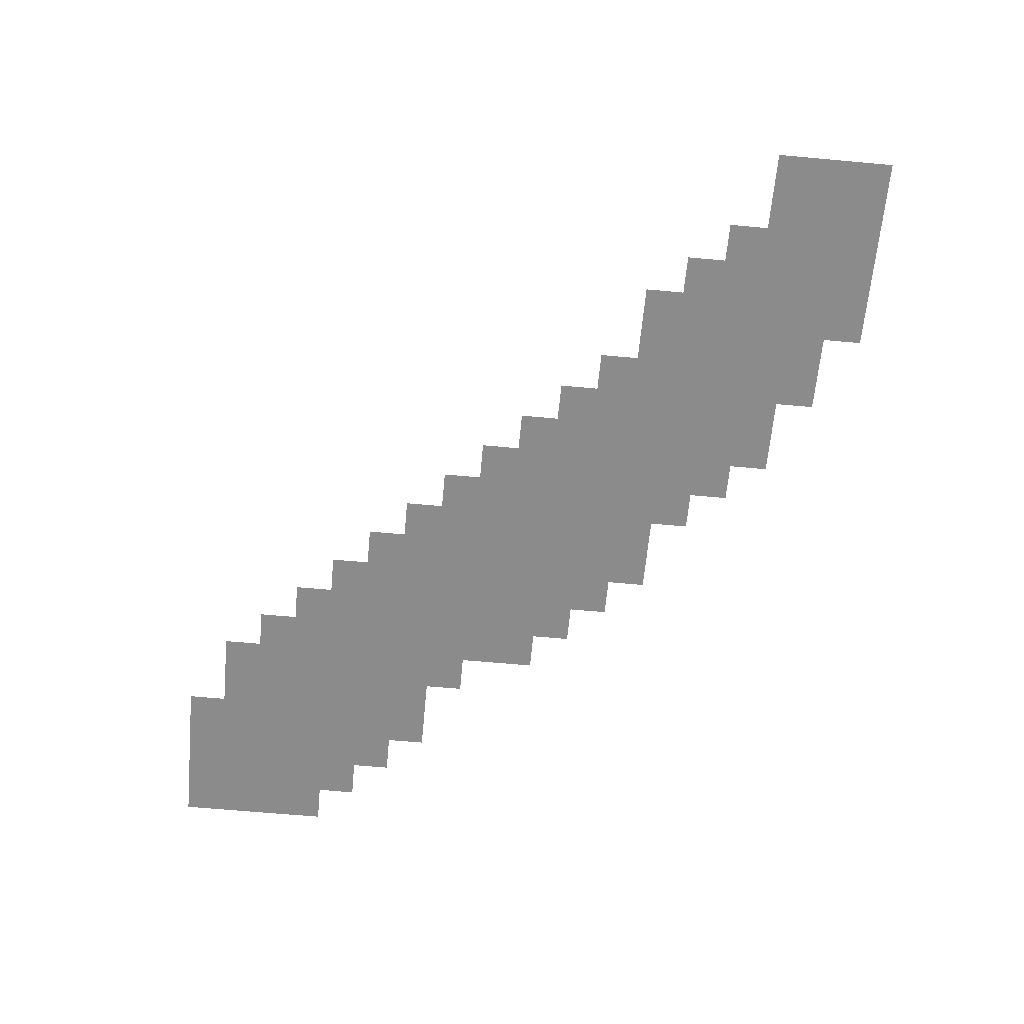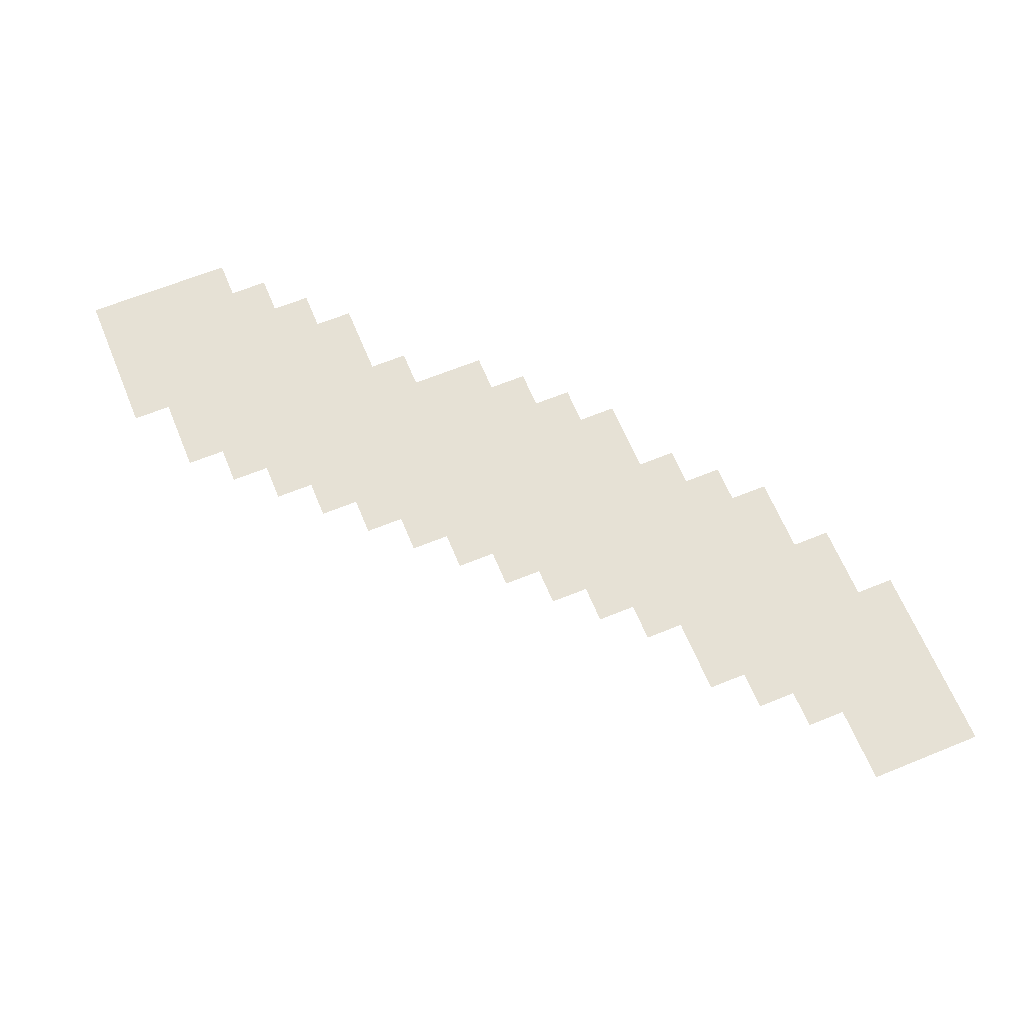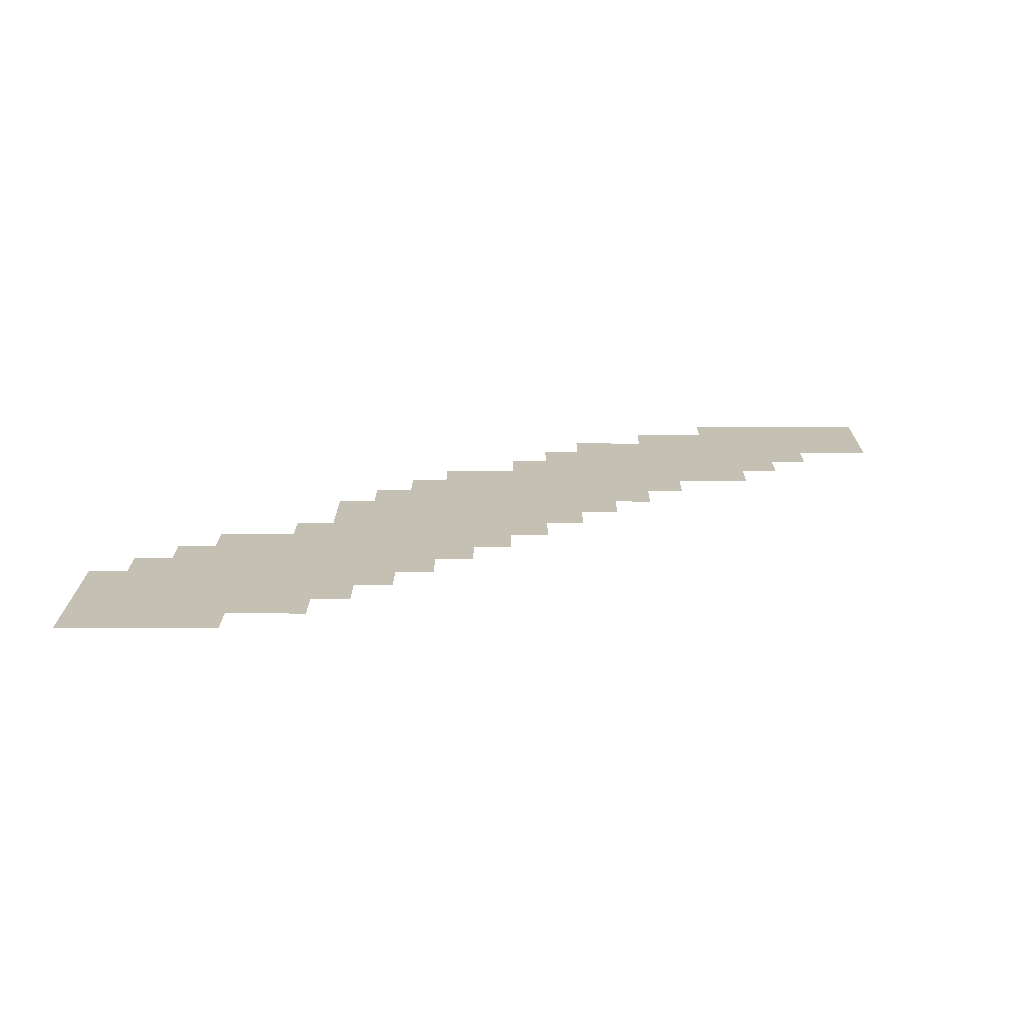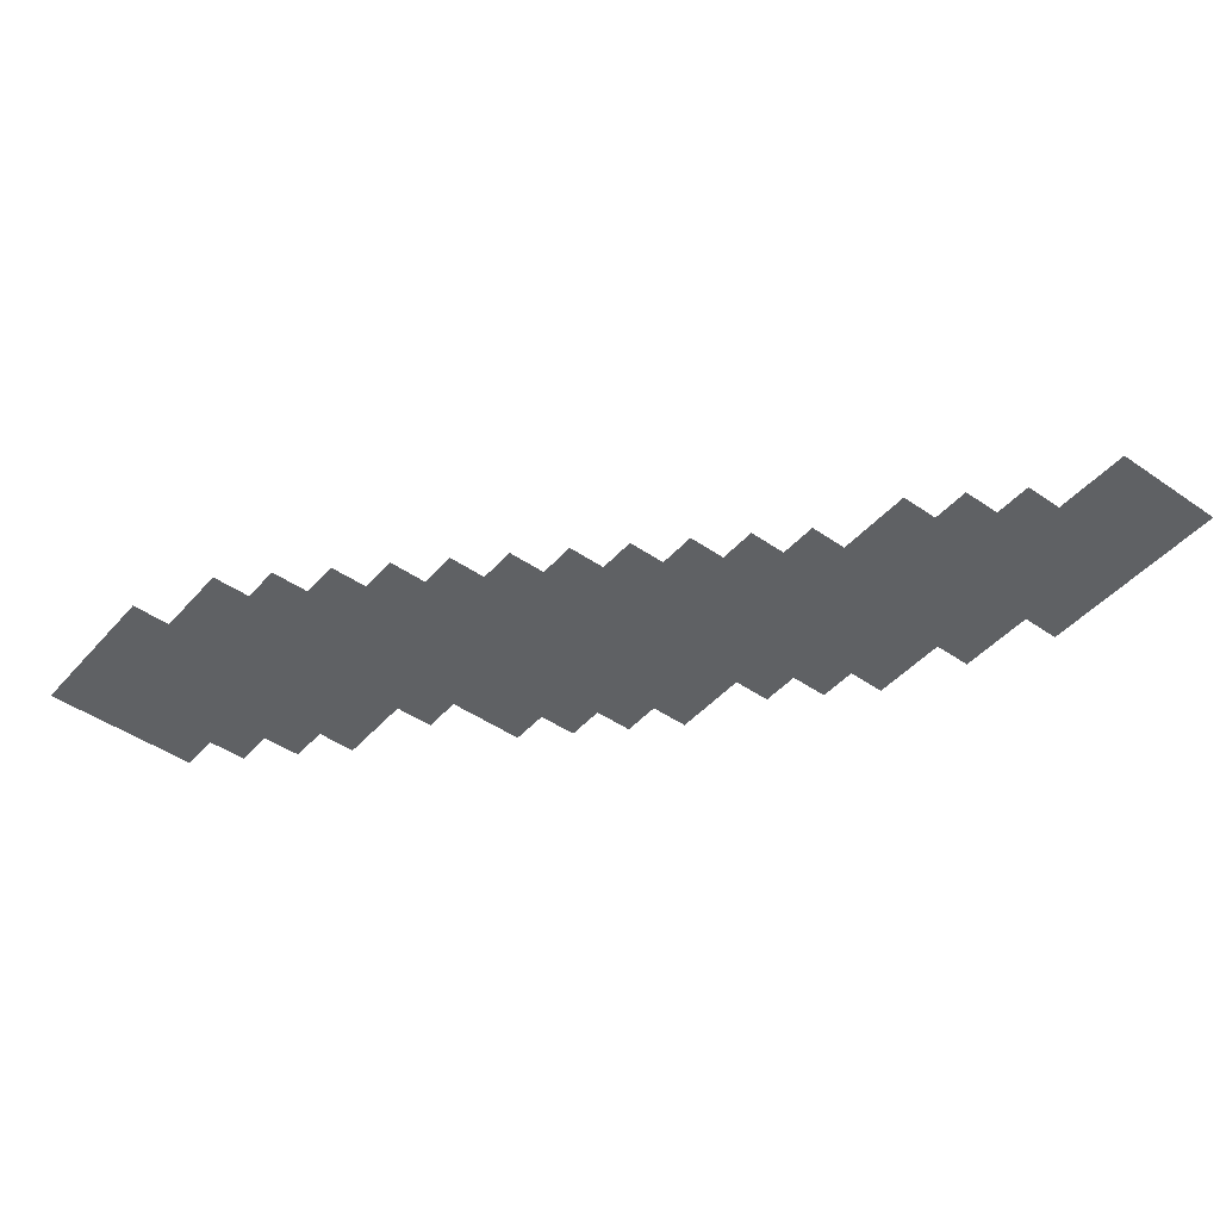
<metadata>
{"format":"obj","ext":"obj","renderer":"f3d","projection":"perspective","resolution":1024,"background":"white","views":[{"elev":-63.9,"azim":-95.3,"up":"+Z"},{"elev":64.1,"azim":-112.4,"up":"+Z"},{"elev":18.3,"azim":-179.5,"up":"+Z"},{"elev":-45.6,"azim":-128.6,"up":"+Z"}]}
</metadata>
<code>
v 0 -83 0
v -1 -83 0
v -1 -82 0
v 0 -82 0
v -1 -83 0
v -2 -83 0
v -2 -82 0
v -1 -82 0
v -2 -83 0
v -3 -83 0
v -3 -82 0
v -2 -82 0
v -3 -83 0
v -4 -83 0
v -4 -82 0
v -3 -82 0
v 0 -84 0
v -1 -84 0
v -1 -83 0
v 0 -83 0
v -1 -84 0
v -2 -84 0
v -2 -83 0
v -1 -83 0
v -2 -84 0
v -3 -84 0
v -3 -83 0
v -2 -83 0
v -3 -84 0
v -4 -84 0
v -4 -83 0
v -3 -83 0
v -4 -84 0
v -5 -84 0
v -5 -83 0
v -4 -83 0
v -5 -84 0
v -6 -84 0
v -6 -83 0
v -5 -83 0
v 0 -85 0
v -1 -85 0
v -1 -84 0
v 0 -84 0
v -1 -85 0
v -2 -85 0
v -2 -84 0
v -1 -84 0
v -2 -85 0
v -3 -85 0
v -3 -84 0
v -2 -84 0
v -3 -85 0
v -4 -85 0
v -4 -84 0
v -3 -84 0
v -4 -85 0
v -5 -85 0
v -5 -84 0
v -4 -84 0
v -5 -85 0
v -6 -85 0
v -6 -84 0
v -5 -84 0
v -6 -85 0
v -7 -85 0
v -7 -84 0
v -6 -84 0
v 0 -86 0
v -1 -86 0
v -1 -85 0
v 0 -85 0
v -1 -86 0
v -2 -86 0
v -2 -85 0
v -1 -85 0
v -2 -86 0
v -3 -86 0
v -3 -85 0
v -2 -85 0
v -3 -86 0
v -4 -86 0
v -4 -85 0
v -3 -85 0
v -4 -86 0
v -5 -86 0
v -5 -85 0
v -4 -85 0
v -5 -86 0
v -6 -86 0
v -6 -85 0
v -5 -85 0
v -6 -86 0
v -7 -86 0
v -7 -85 0
v -6 -85 0
v -7 -86 0
v -8 -86 0
v -8 -85 0
v -7 -85 0
v -1 -87 0
v -2 -87 0
v -2 -86 0
v -1 -86 0
v -2 -87 0
v -3 -87 0
v -3 -86 0
v -2 -86 0
v -3 -87 0
v -4 -87 0
v -4 -86 0
v -3 -86 0
v -4 -87 0
v -5 -87 0
v -5 -86 0
v -4 -86 0
v -5 -87 0
v -6 -87 0
v -6 -86 0
v -5 -86 0
v -6 -87 0
v -7 -87 0
v -7 -86 0
v -6 -86 0
v -7 -87 0
v -8 -87 0
v -8 -86 0
v -7 -86 0
v -8 -87 0
v -9 -87 0
v -9 -86 0
v -8 -86 0
v -2 -88 0
v -3 -88 0
v -3 -87 0
v -2 -87 0
v -3 -88 0
v -4 -88 0
v -4 -87 0
v -3 -87 0
v -4 -88 0
v -5 -88 0
v -5 -87 0
v -4 -87 0
v -5 -88 0
v -6 -88 0
v -6 -87 0
v -5 -87 0
v -6 -88 0
v -7 -88 0
v -7 -87 0
v -6 -87 0
v -7 -88 0
v -8 -88 0
v -8 -87 0
v -7 -87 0
v -8 -88 0
v -9 -88 0
v -9 -87 0
v -8 -87 0
v -9 -88 0
v -10 -88 0
v -10 -87 0
v -9 -87 0
v -3 -89 0
v -4 -89 0
v -4 -88 0
v -3 -88 0
v -4 -89 0
v -5 -89 0
v -5 -88 0
v -4 -88 0
v -5 -89 0
v -6 -89 0
v -6 -88 0
v -5 -88 0
v -6 -89 0
v -7 -89 0
v -7 -88 0
v -6 -88 0
v -7 -89 0
v -8 -89 0
v -8 -88 0
v -7 -88 0
v -8 -89 0
v -9 -89 0
v -9 -88 0
v -8 -88 0
v -9 -89 0
v -10 -89 0
v -10 -88 0
v -9 -88 0
v -10 -89 0
v -11 -89 0
v -11 -88 0
v -10 -88 0
v -5 -90 0
v -6 -90 0
v -6 -89 0
v -5 -89 0
v -6 -90 0
v -7 -90 0
v -7 -89 0
v -6 -89 0
v -7 -90 0
v -8 -90 0
v -8 -89 0
v -7 -89 0
v -8 -90 0
v -9 -90 0
v -9 -89 0
v -8 -89 0
v -9 -90 0
v -10 -90 0
v -10 -89 0
v -9 -89 0
v -10 -90 0
v -11 -90 0
v -11 -89 0
v -10 -89 0
v -11 -90 0
v -12 -90 0
v -12 -89 0
v -11 -89 0
v -6 -91 0
v -7 -91 0
v -7 -90 0
v -6 -90 0
v -7 -91 0
v -8 -91 0
v -8 -90 0
v -7 -90 0
v -8 -91 0
v -9 -91 0
v -9 -90 0
v -8 -90 0
v -9 -91 0
v -10 -91 0
v -10 -90 0
v -9 -90 0
v -10 -91 0
v -11 -91 0
v -11 -90 0
v -10 -90 0
v -11 -91 0
v -12 -91 0
v -12 -90 0
v -11 -90 0
v -12 -91 0
v -13 -91 0
v -13 -90 0
v -12 -90 0
v -6 -92 0
v -7 -92 0
v -7 -91 0
v -6 -91 0
v -7 -92 0
v -8 -92 0
v -8 -91 0
v -7 -91 0
v -8 -92 0
v -9 -92 0
v -9 -91 0
v -8 -91 0
v -9 -92 0
v -10 -92 0
v -10 -91 0
v -9 -91 0
v -10 -92 0
v -11 -92 0
v -11 -91 0
v -10 -91 0
v -11 -92 0
v -12 -92 0
v -12 -91 0
v -11 -91 0
v -12 -92 0
v -13 -92 0
v -13 -91 0
v -12 -91 0
v -13 -92 0
v -14 -92 0
v -14 -91 0
v -13 -91 0
v -7 -93 0
v -8 -93 0
v -8 -92 0
v -7 -92 0
v -8 -93 0
v -9 -93 0
v -9 -92 0
v -8 -92 0
v -9 -93 0
v -10 -93 0
v -10 -92 0
v -9 -92 0
v -10 -93 0
v -11 -93 0
v -11 -92 0
v -10 -92 0
v -11 -93 0
v -12 -93 0
v -12 -92 0
v -11 -92 0
v -12 -93 0
v -13 -93 0
v -13 -92 0
v -12 -92 0
v -13 -93 0
v -14 -93 0
v -14 -92 0
v -13 -92 0
v -14 -93 0
v -15 -93 0
v -15 -92 0
v -14 -92 0
v -8 -94 0
v -9 -94 0
v -9 -93 0
v -8 -93 0
v -9 -94 0
v -10 -94 0
v -10 -93 0
v -9 -93 0
v -10 -94 0
v -11 -94 0
v -11 -93 0
v -10 -93 0
v -11 -94 0
v -12 -94 0
v -12 -93 0
v -11 -93 0
v -12 -94 0
v -13 -94 0
v -13 -93 0
v -12 -93 0
v -13 -94 0
v -14 -94 0
v -14 -93 0
v -13 -93 0
v -14 -94 0
v -15 -94 0
v -15 -93 0
v -14 -93 0
v -15 -94 0
v -16 -94 0
v -16 -93 0
v -15 -93 0
v -9 -95 0
v -10 -95 0
v -10 -94 0
v -9 -94 0
v -10 -95 0
v -11 -95 0
v -11 -94 0
v -10 -94 0
v -11 -95 0
v -12 -95 0
v -12 -94 0
v -11 -94 0
v -12 -95 0
v -13 -95 0
v -13 -94 0
v -12 -94 0
v -13 -95 0
v -14 -95 0
v -14 -94 0
v -13 -94 0
v -14 -95 0
v -15 -95 0
v -15 -94 0
v -14 -94 0
v -15 -95 0
v -16 -95 0
v -16 -94 0
v -15 -94 0
v -16 -95 0
v -17 -95 0
v -17 -94 0
v -16 -94 0
v -17 -95 0
v -18 -95 0
v -18 -94 0
v -17 -94 0
v -11 -96 0
v -12 -96 0
v -12 -95 0
v -11 -95 0
v -12 -96 0
v -13 -96 0
v -13 -95 0
v -12 -95 0
v -13 -96 0
v -14 -96 0
v -14 -95 0
v -13 -95 0
v -14 -96 0
v -15 -96 0
v -15 -95 0
v -14 -95 0
v -15 -96 0
v -16 -96 0
v -16 -95 0
v -15 -95 0
v -16 -96 0
v -17 -96 0
v -17 -95 0
v -16 -95 0
v -17 -96 0
v -18 -96 0
v -18 -95 0
v -17 -95 0
v -18 -96 0
v -19 -96 0
v -19 -95 0
v -18 -95 0
v -12 -97 0
v -13 -97 0
v -13 -96 0
v -12 -96 0
v -13 -97 0
v -14 -97 0
v -14 -96 0
v -13 -96 0
v -14 -97 0
v -15 -97 0
v -15 -96 0
v -14 -96 0
v -15 -97 0
v -16 -97 0
v -16 -96 0
v -15 -96 0
v -16 -97 0
v -17 -97 0
v -17 -96 0
v -16 -96 0
v -17 -97 0
v -18 -97 0
v -18 -96 0
v -17 -96 0
v -18 -97 0
v -19 -97 0
v -19 -96 0
v -18 -96 0
v -19 -97 0
v -20 -97 0
v -20 -96 0
v -19 -96 0
v -13 -98 0
v -14 -98 0
v -14 -97 0
v -13 -97 0
v -14 -98 0
v -15 -98 0
v -15 -97 0
v -14 -97 0
v -15 -98 0
v -16 -98 0
v -16 -97 0
v -15 -97 0
v -16 -98 0
v -17 -98 0
v -17 -97 0
v -16 -97 0
v -17 -98 0
v -18 -98 0
v -18 -97 0
v -17 -97 0
v -18 -98 0
v -19 -98 0
v -19 -97 0
v -18 -97 0
v -19 -98 0
v -20 -98 0
v -20 -97 0
v -19 -97 0
v -20 -98 0
v -21 -98 0
v -21 -97 0
v -20 -97 0
v -21 -98 0
v -22 -98 0
v -22 -97 0
v -21 -97 0
v -15 -99 0
v -16 -99 0
v -16 -98 0
v -15 -98 0
v -16 -99 0
v -17 -99 0
v -17 -98 0
v -16 -98 0
v -17 -99 0
v -18 -99 0
v -18 -98 0
v -17 -98 0
v -18 -99 0
v -19 -99 0
v -19 -98 0
v -18 -98 0
v -19 -99 0
v -20 -99 0
v -20 -98 0
v -19 -98 0
v -20 -99 0
v -21 -99 0
v -21 -98 0
v -20 -98 0
v -21 -99 0
v -22 -99 0
v -22 -98 0
v -21 -98 0
v -17 -100 0
v -18 -100 0
v -18 -99 0
v -17 -99 0
v -18 -100 0
v -19 -100 0
v -19 -99 0
v -18 -99 0
v -19 -100 0
v -20 -100 0
v -20 -99 0
v -19 -99 0
v -20 -100 0
v -21 -100 0
v -21 -99 0
v -20 -99 0
v -21 -100 0
v -22 -100 0
v -22 -99 0
v -21 -99 0
g WaterMap_mesh_0003
f 1 2 3 4
f 5 6 7 8
f 9 10 11 12
f 13 14 15 16
f 17 18 19 20
f 21 22 23 24
f 25 26 27 28
f 29 30 31 32
f 33 34 35 36
f 37 38 39 40
f 41 42 43 44
f 45 46 47 48
f 49 50 51 52
f 53 54 55 56
f 57 58 59 60
f 61 62 63 64
f 65 66 67 68
f 69 70 71 72
f 73 74 75 76
f 77 78 79 80
f 81 82 83 84
f 85 86 87 88
f 89 90 91 92
f 93 94 95 96
f 97 98 99 100
f 101 102 103 104
f 105 106 107 108
f 109 110 111 112
f 113 114 115 116
f 117 118 119 120
f 121 122 123 124
f 125 126 127 128
f 129 130 131 132
f 133 134 135 136
f 137 138 139 140
f 141 142 143 144
f 145 146 147 148
f 149 150 151 152
f 153 154 155 156
f 157 158 159 160
f 161 162 163 164
f 165 166 167 168
f 169 170 171 172
f 173 174 175 176
f 177 178 179 180
f 181 182 183 184
f 185 186 187 188
f 189 190 191 192
f 193 194 195 196
f 197 198 199 200
f 201 202 203 204
f 205 206 207 208
f 209 210 211 212
f 213 214 215 216
f 217 218 219 220
f 221 222 223 224
f 225 226 227 228
f 229 230 231 232
f 233 234 235 236
f 237 238 239 240
f 241 242 243 244
f 245 246 247 248
f 249 250 251 252
f 253 254 255 256
f 257 258 259 260
f 261 262 263 264
f 265 266 267 268
f 269 270 271 272
f 273 274 275 276
f 277 278 279 280
f 281 282 283 284
f 285 286 287 288
f 289 290 291 292
f 293 294 295 296
f 297 298 299 300
f 301 302 303 304
f 305 306 307 308
f 309 310 311 312
f 313 314 315 316
f 317 318 319 320
f 321 322 323 324
f 325 326 327 328
f 329 330 331 332
f 333 334 335 336
f 337 338 339 340
f 341 342 343 344
f 345 346 347 348
f 349 350 351 352
f 353 354 355 356
f 357 358 359 360
f 361 362 363 364
f 365 366 367 368
f 369 370 371 372
f 373 374 375 376
f 377 378 379 380
f 381 382 383 384
f 385 386 387 388
f 389 390 391 392
f 393 394 395 396
f 397 398 399 400
f 401 402 403 404
f 405 406 407 408
f 409 410 411 412
f 413 414 415 416
f 417 418 419 420
f 421 422 423 424
f 425 426 427 428
f 429 430 431 432
f 433 434 435 436
f 437 438 439 440
f 441 442 443 444
f 445 446 447 448
f 449 450 451 452
f 453 454 455 456
f 457 458 459 460
f 461 462 463 464
f 465 466 467 468
f 469 470 471 472
f 473 474 475 476
f 477 478 479 480
f 481 482 483 484
f 485 486 487 488
f 489 490 491 492
f 493 494 495 496
f 497 498 499 500
f 501 502 503 504
f 505 506 507 508
f 509 510 511 512
f 513 514 515 516
f 517 518 519 520
f 521 522 523 524
f 525 526 527 528
f 529 530 531 532

</code>
